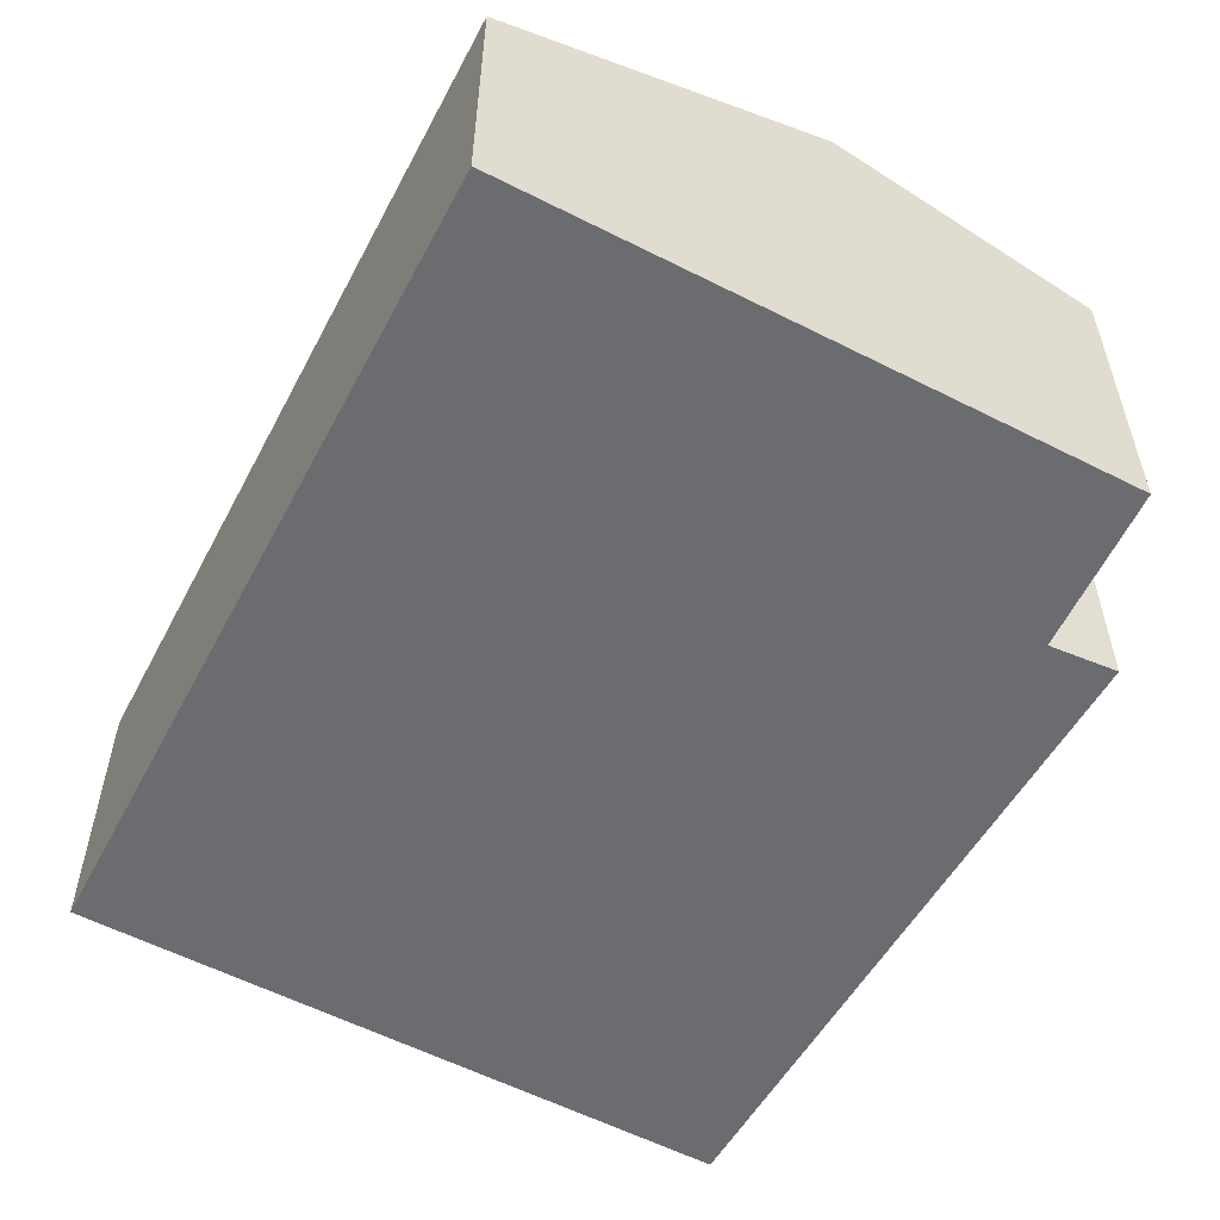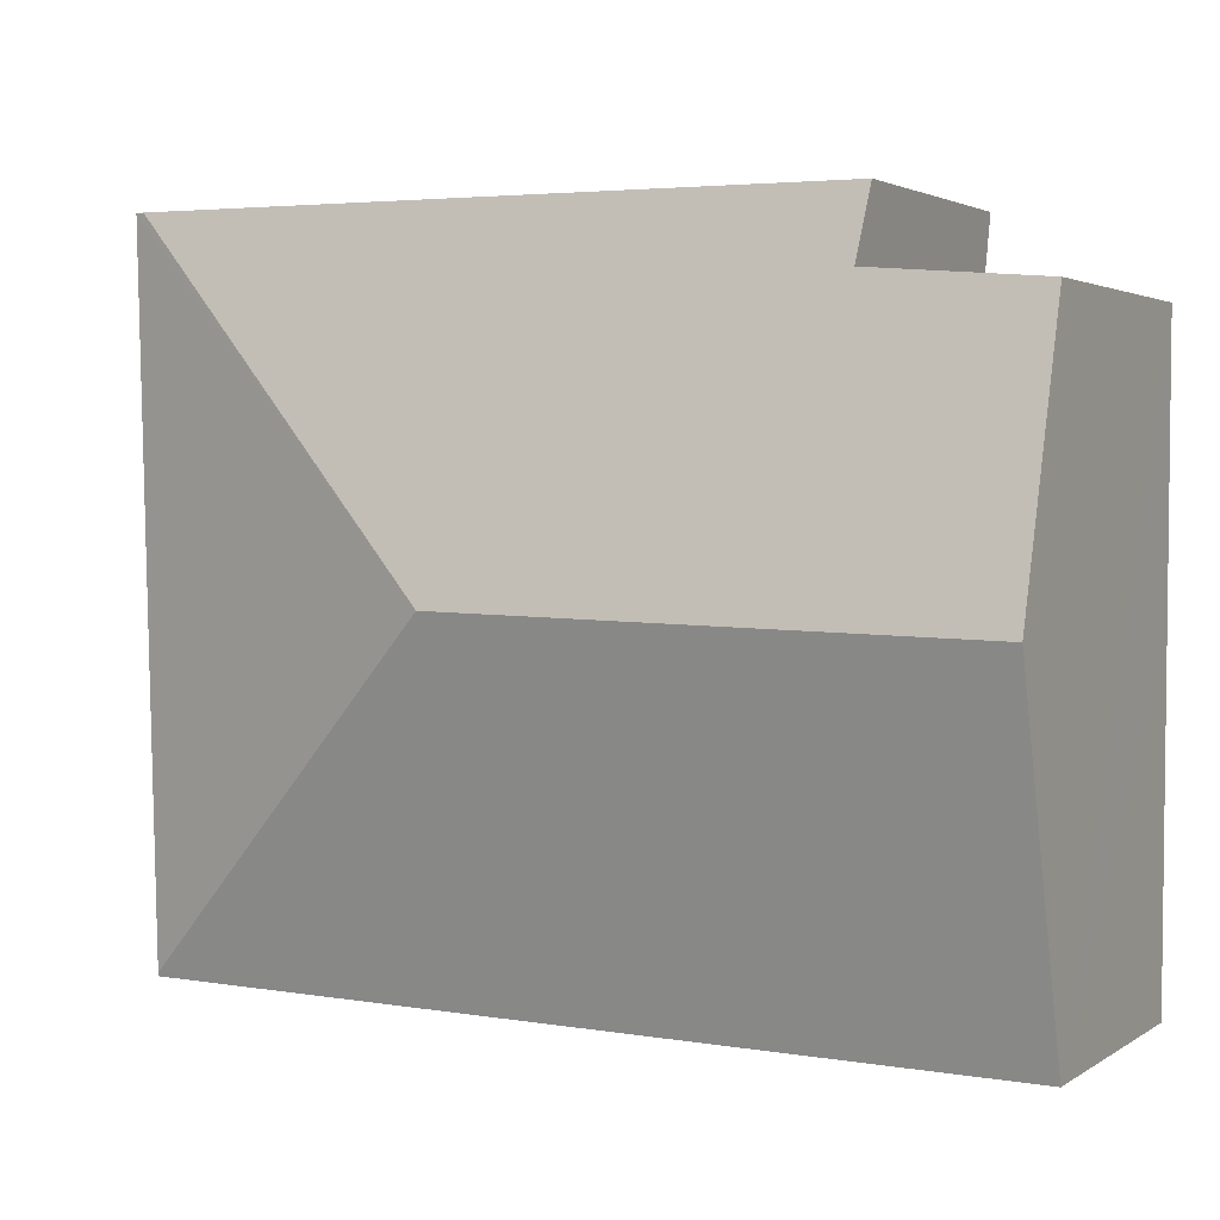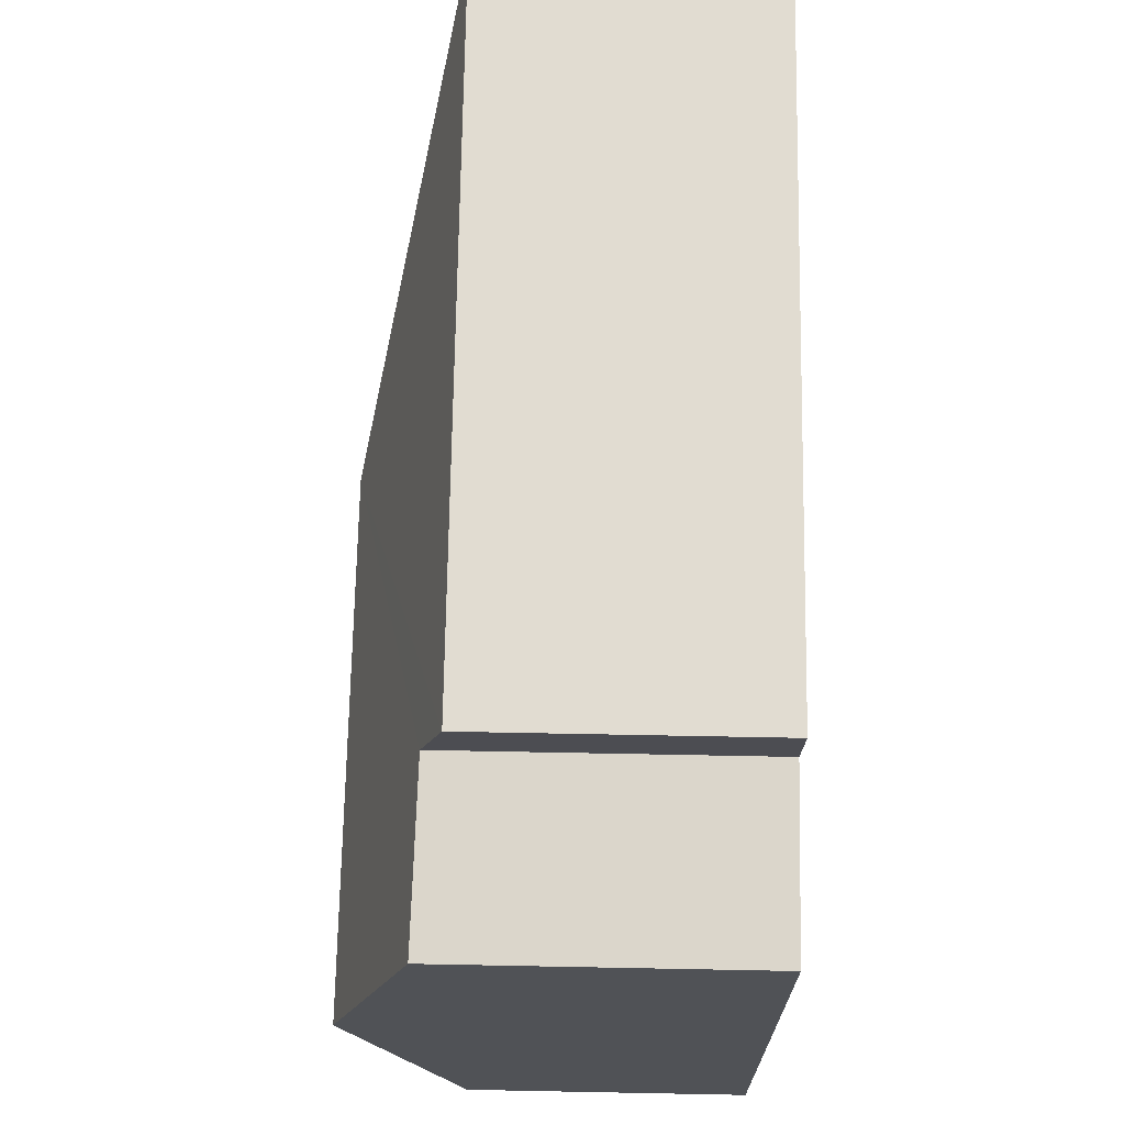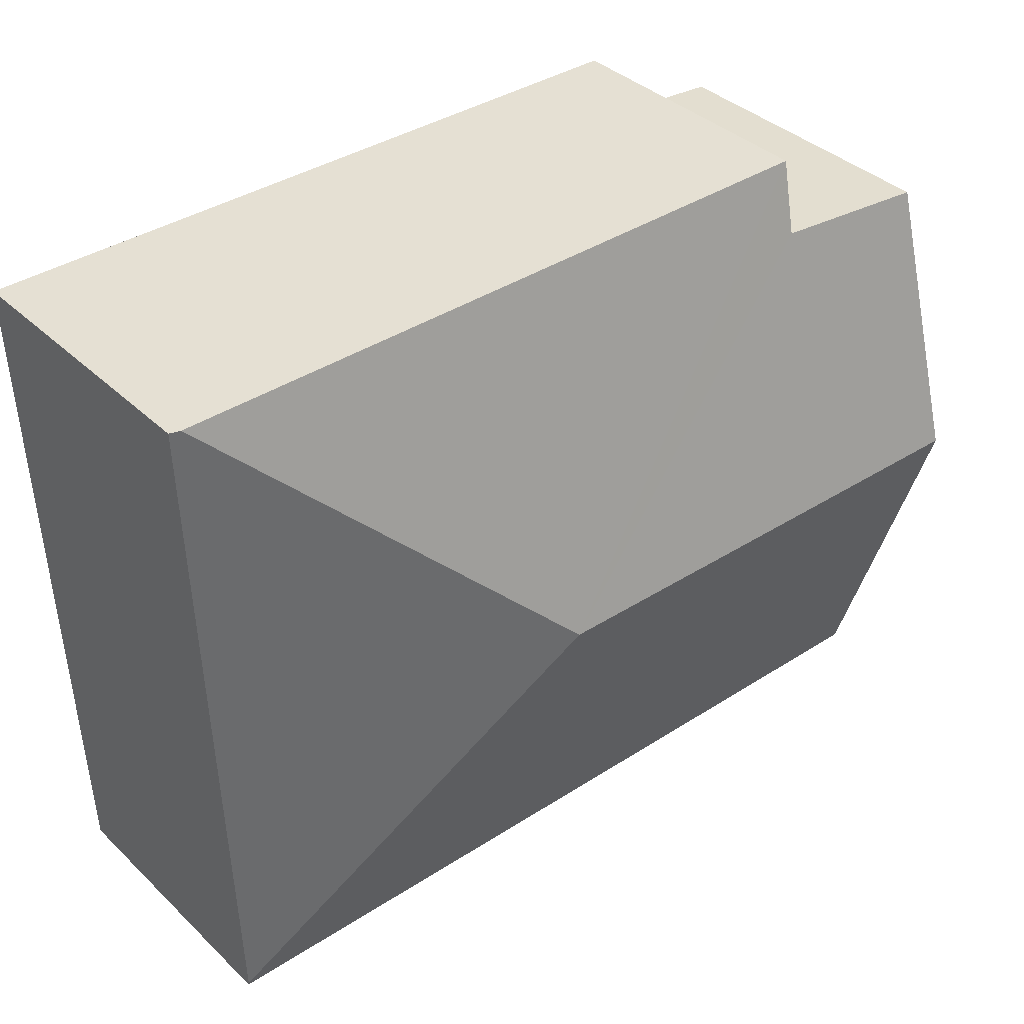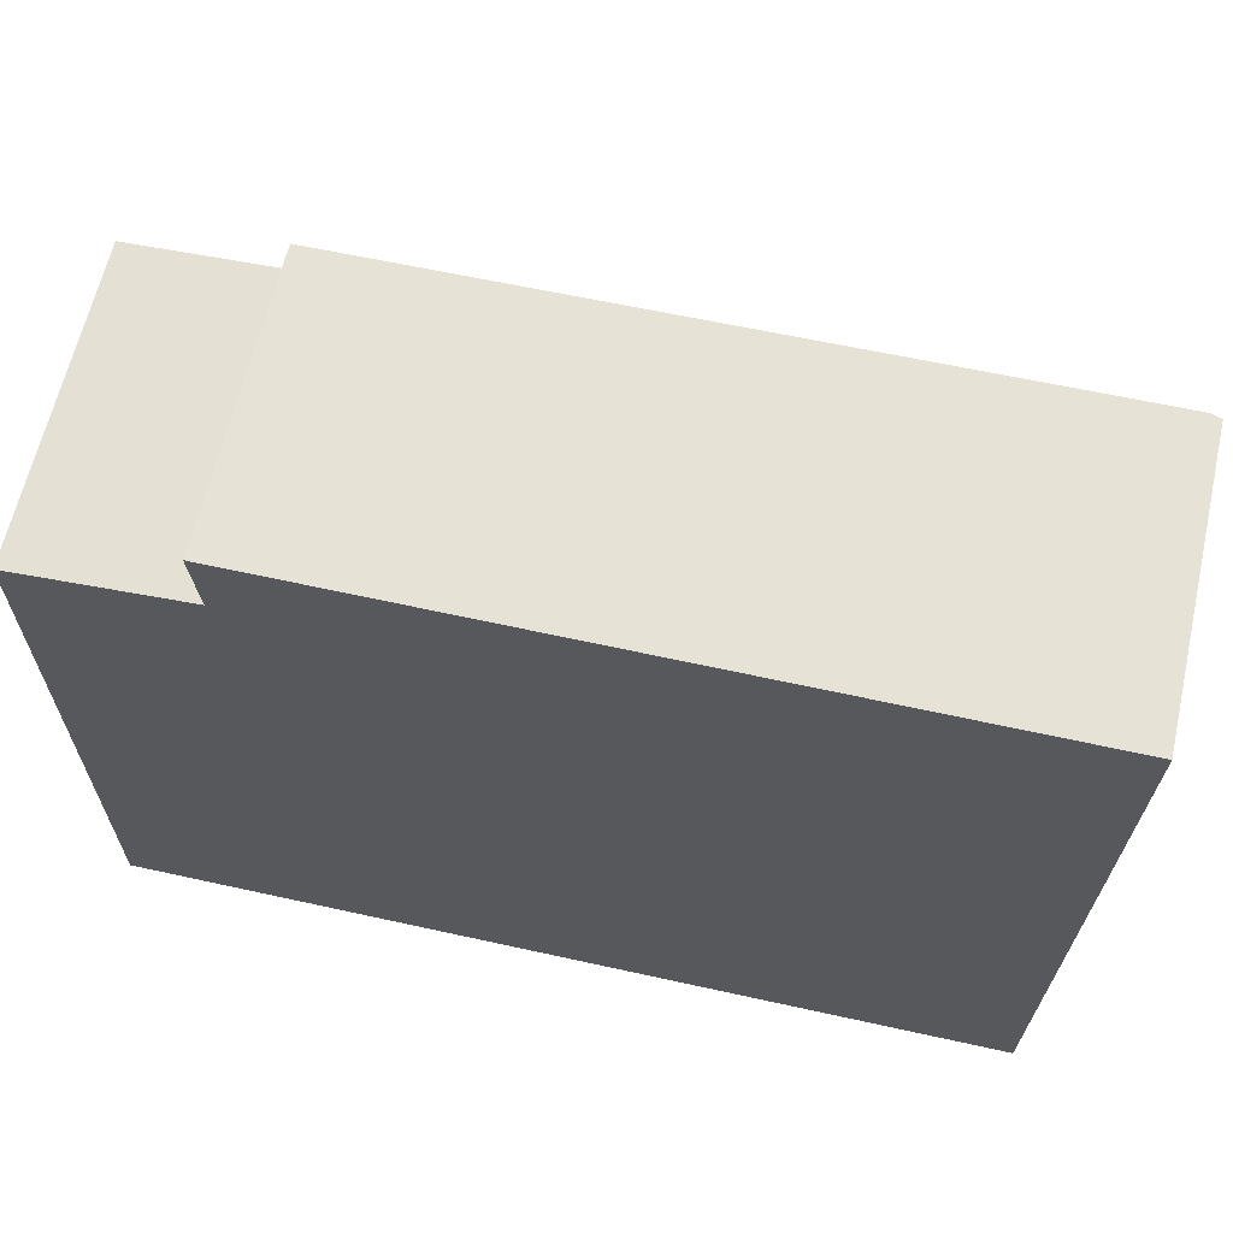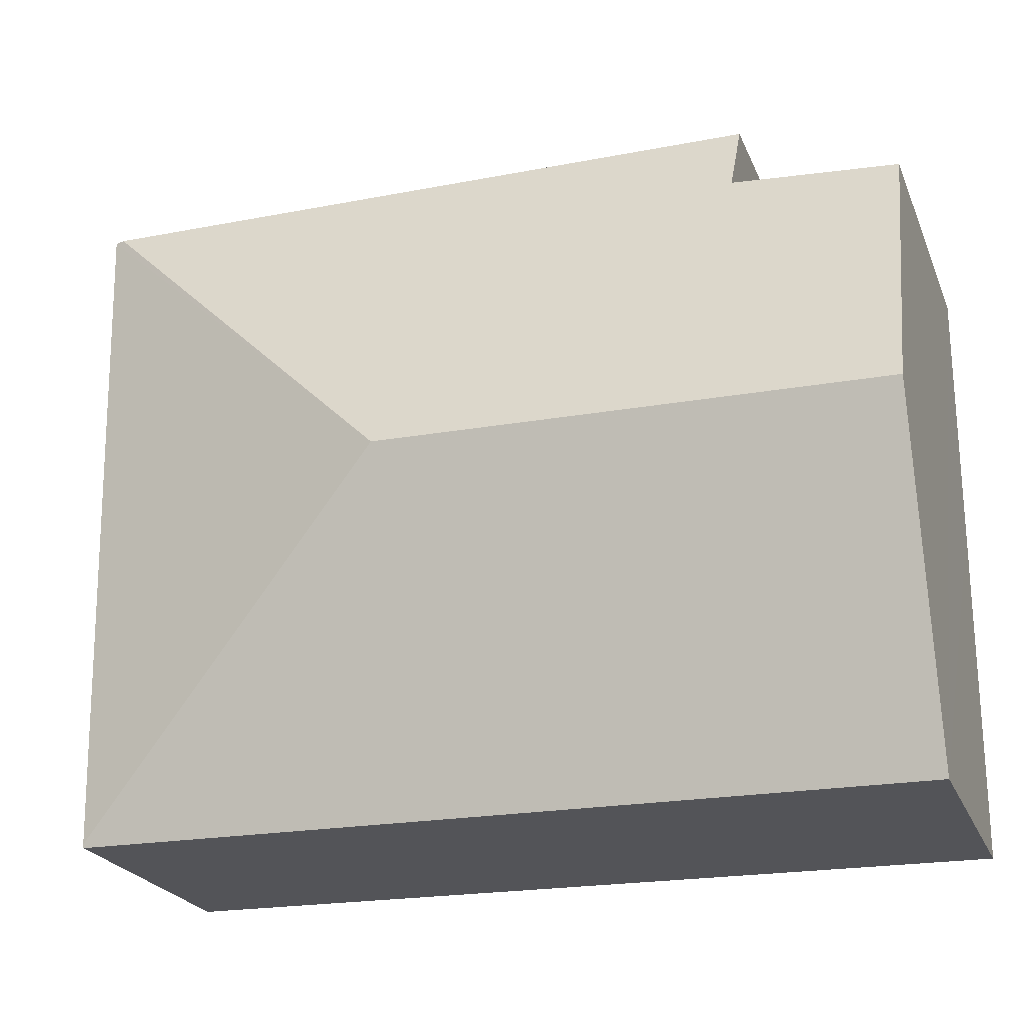
<metadata>
{"format":"obj","ext":"obj","renderer":"f3d","projection":"perspective","resolution":1024,"background":"white","views":[{"elev":-53.7,"azim":-118.6,"up":"+Y"},{"elev":2.5,"azim":-152.7,"up":"+Z"},{"elev":68.7,"azim":-88.9,"up":"+Z"},{"elev":38.1,"azim":139.8,"up":"+Z"},{"elev":63.7,"azim":12.9,"up":"+Z"},{"elev":-23.8,"azim":-161.1,"up":"+Z"}]}
</metadata>
<code>
v  4.899 3.659 -2.443
v  8.312 2.655 0.868
v  8.14 2.655 -5.69
v  8.215 2.684 0.867
v  0.033 2.665 -5.855
v  8.139 2.645 -5.723
v  0.014 3.659 -2.563
v  0 2.885 1.767e-16
v  1.595 2.855 0.138
v  1.538 2.655 0.801
v  0 0 0
v  0.014 1.569e-16 -2.563
v  0.033 3.585e-16 -5.855
v  1.595 -8.45e-18 0.138
v  1.538 -4.905e-17 0.801
v  8.215 -5.309e-17 0.867
v  8.312 -5.315e-17 0.868
v  8.14 3.484e-16 -5.69
v  8.139 3.504e-16 -5.723
g defaultobject
f 1 2 3
f 2 1 4
f 5 3 6
f 3 5 1
f 1 5 7
f 8 1 7
f 1 8 9
f 1 9 10
f 1 10 4
f 7 11 8
f 11 7 5
f 11 5 12
f 12 5 13
f 14 10 9
f 10 14 15
f 11 9 8
f 9 11 14
f 15 4 10
f 4 15 16
f 4 16 2
f 2 16 17
f 17 3 2
f 3 17 18
f 3 18 6
f 6 18 19
f 6 13 5
f 13 6 19
f 16 18 17
f 18 16 15
f 18 15 14
f 18 14 11
f 18 11 12
f 18 12 13
f 18 13 19

</code>
